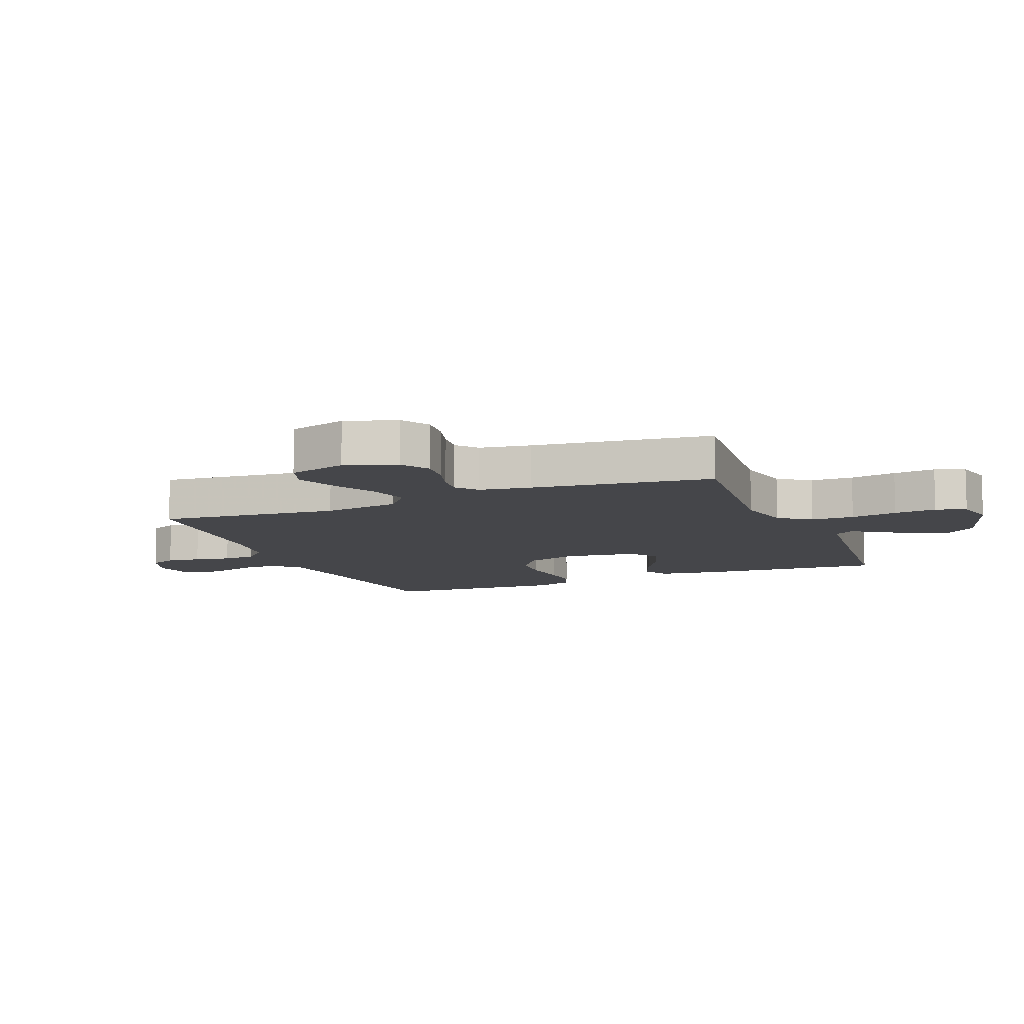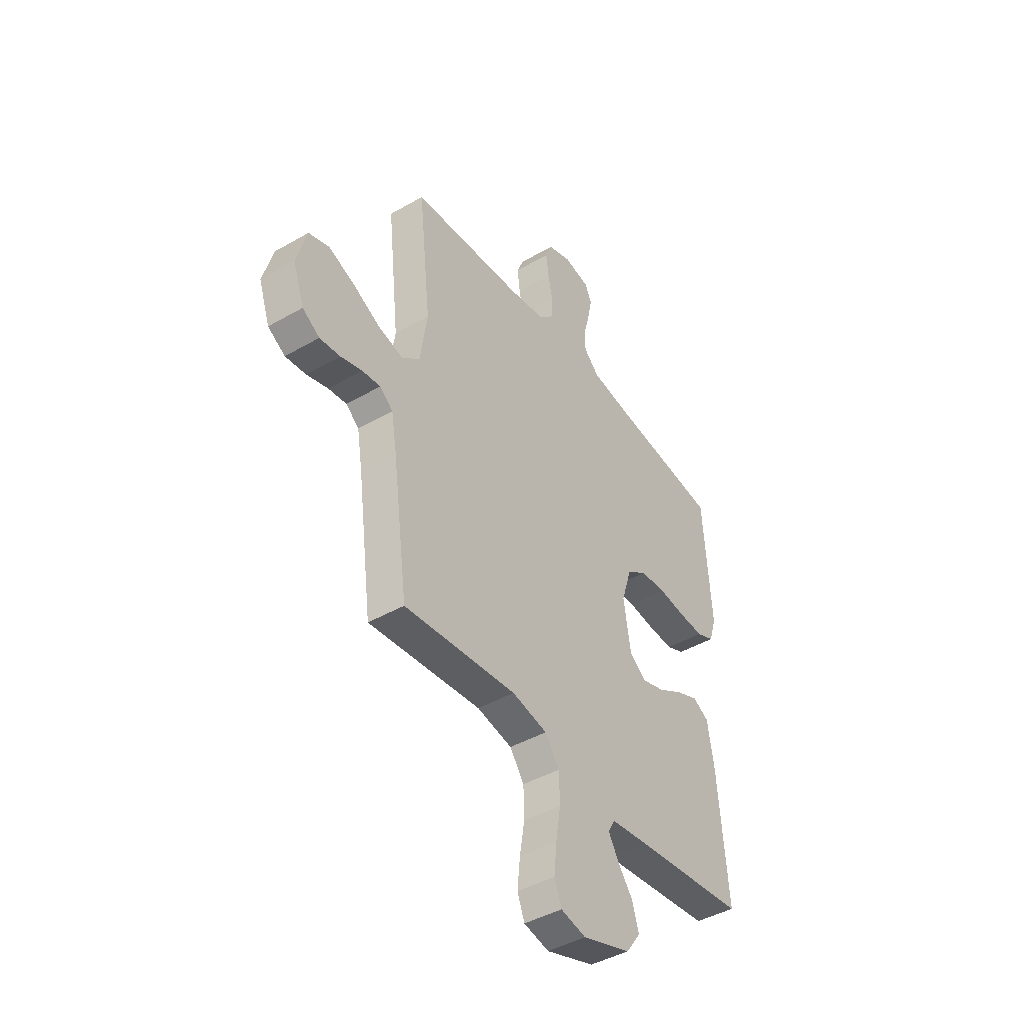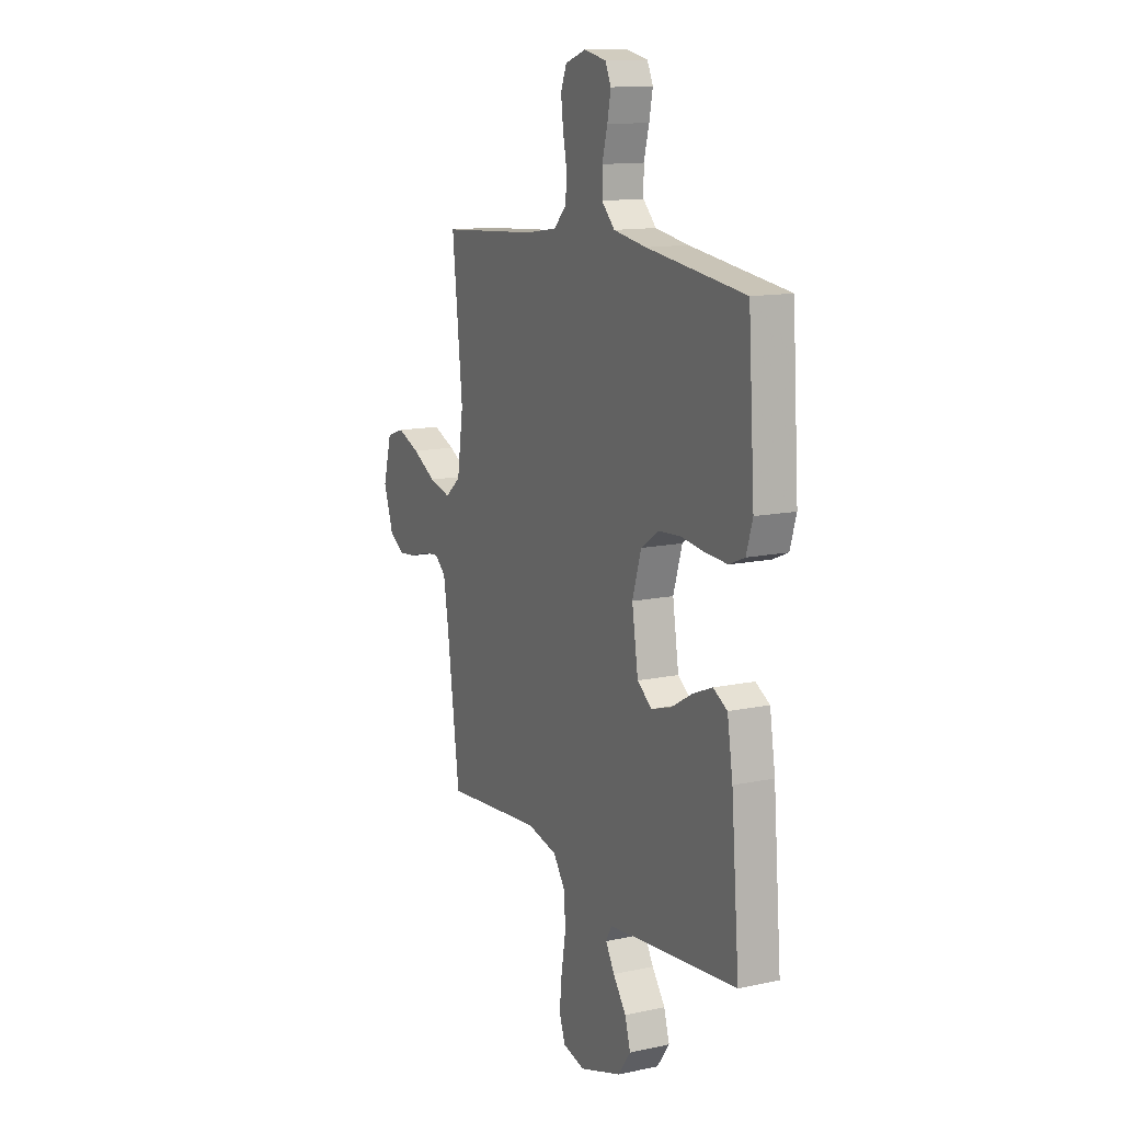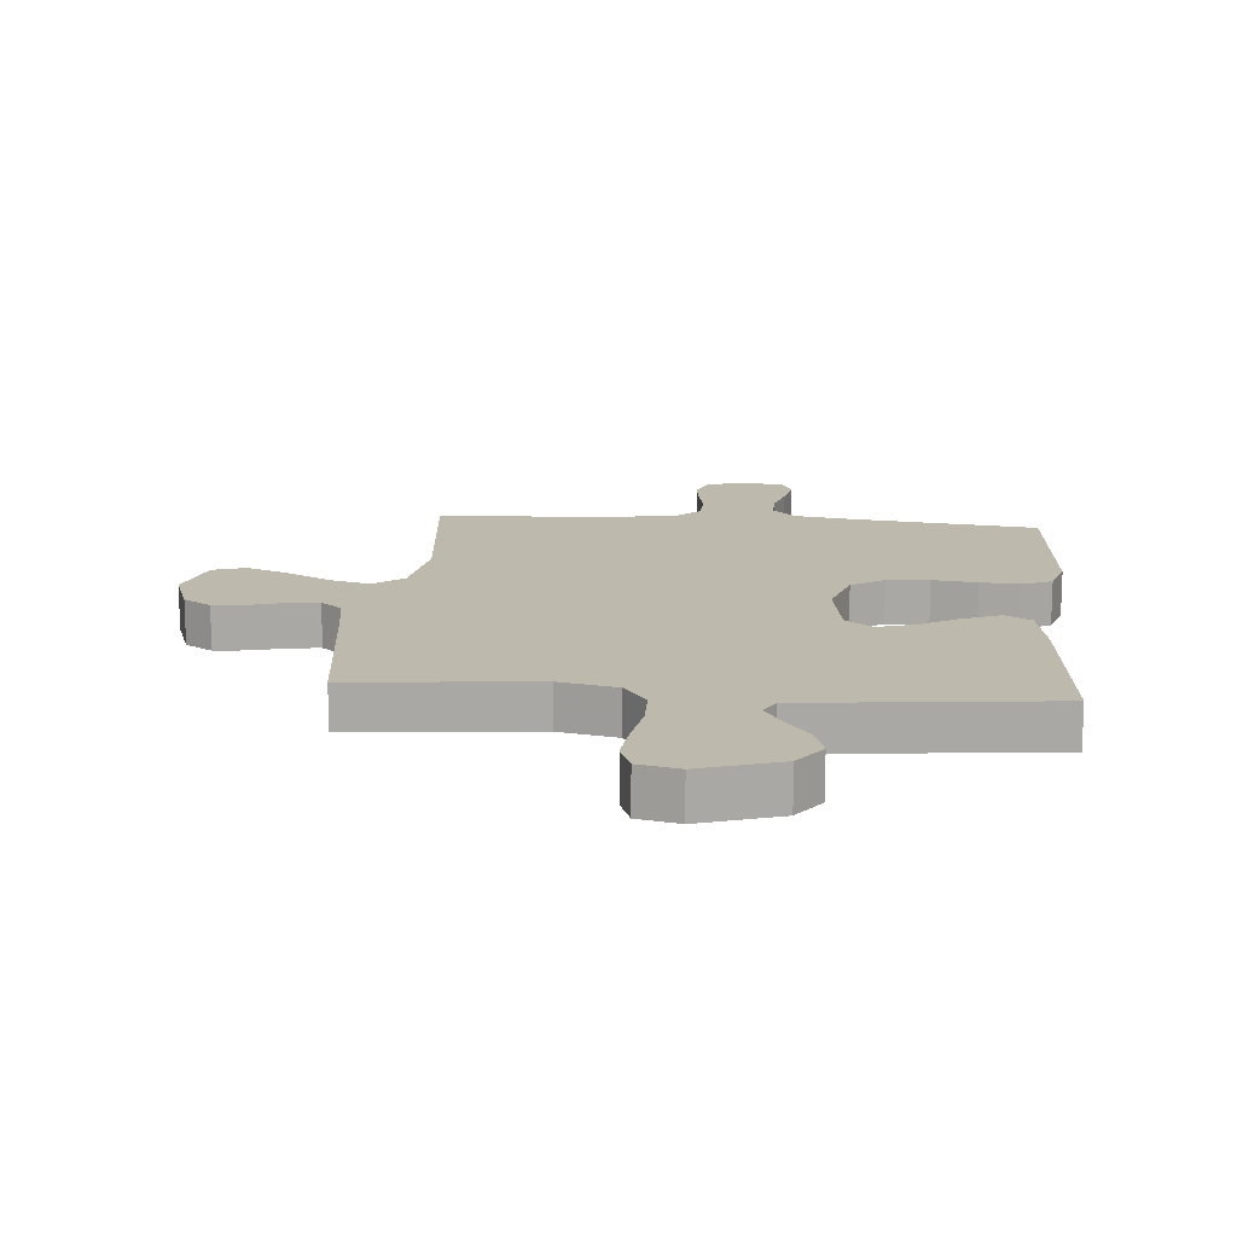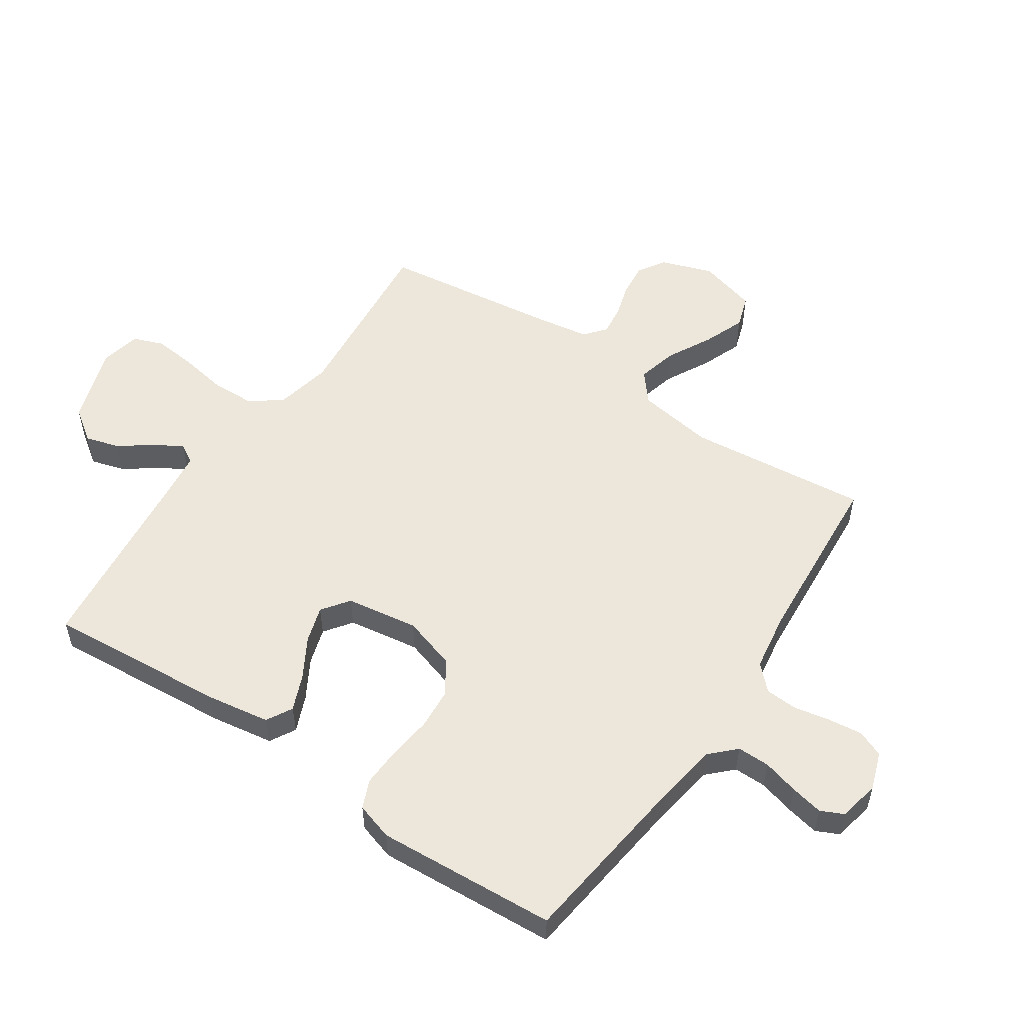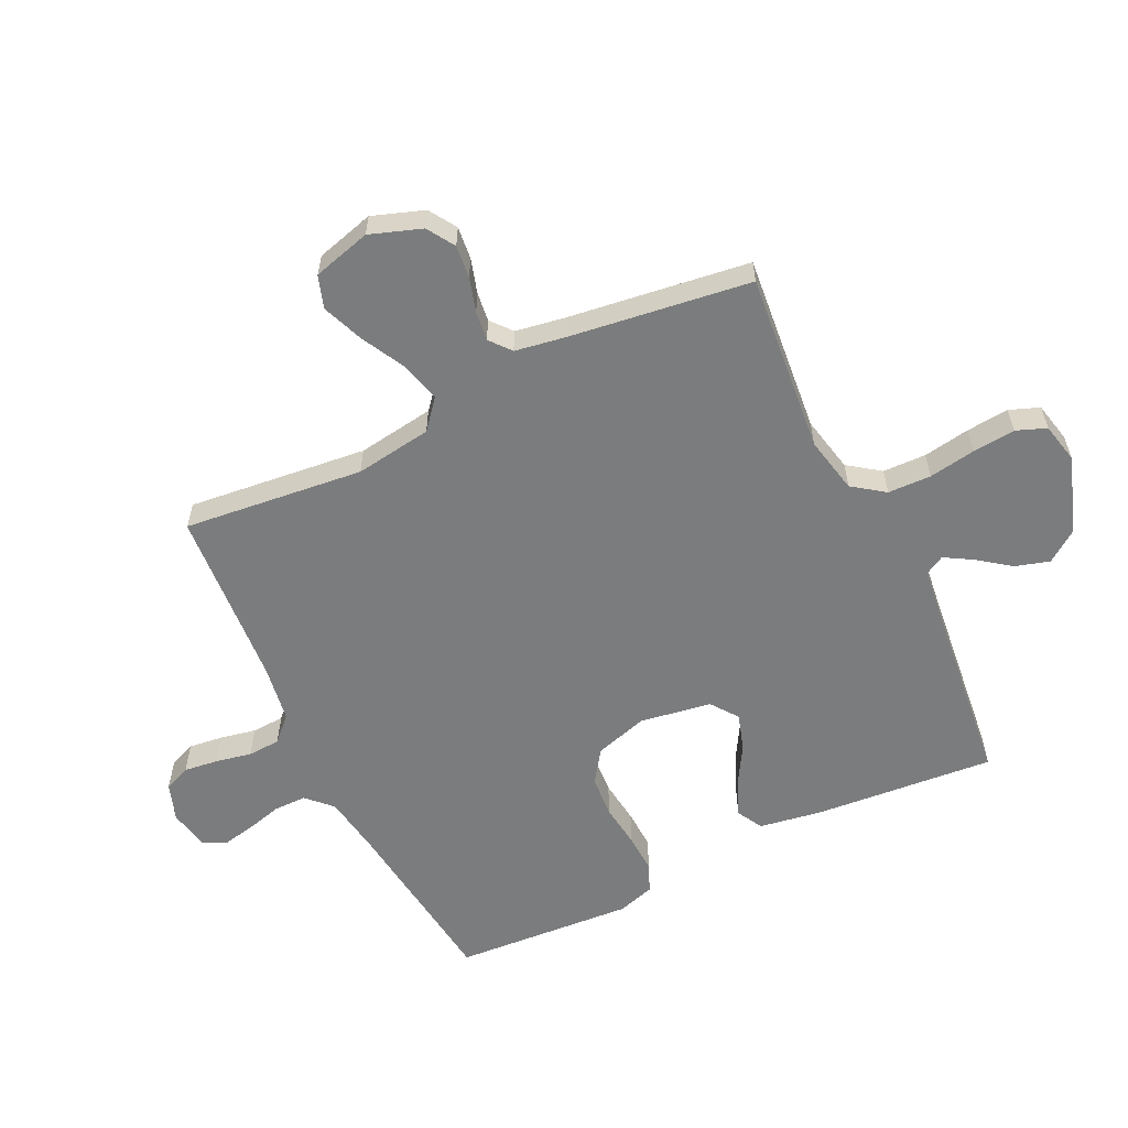
<metadata>
{"format":"obj","ext":"obj","renderer":"f3d","projection":"perspective","resolution":1024,"background":"white","views":[{"elev":-9.9,"azim":112.3,"up":"+Y"},{"elev":-43.6,"azim":124.2,"up":"+Z"},{"elev":13.2,"azim":-116.0,"up":"+Z"},{"elev":15.0,"azim":-175.0,"up":"+Y"},{"elev":54.1,"azim":-55.9,"up":"+Y"},{"elev":-58.7,"azim":115.7,"up":"+Y"}]}
</metadata>
<code>
v -0.5 0.07 -0.5
v -0.475 0.07 -0.2
v -0.458 0.07 -0.095
v -0.415 0.07 -0.071
v -0.355 0.07 -0.096
v -0.29 0.07 -0.134
v -0.229 0.07 -0.153
v -0.184 0.07 -0.12
v -0.165 0.07 0
v -0.192 0.07 0.088
v -0.246 0.07 0.125
v -0.315 0.07 0.13
v -0.388 0.07 0.121
v -0.454 0.07 0.118
v -0.501 0.07 0.138
v -0.52 0.07 0.2
v -0.5 0.07 0.5
v -0.2 0.07 0.537
v -0.099 0.07 0.553
v -0.059 0.07 0.593
v -0.059 0.07 0.647
v -0.075 0.07 0.707
v -0.086 0.07 0.761
v -0.068 0.07 0.799
v 0 0.07 0.813
v 0.063 0.07 0.791
v 0.081 0.07 0.747
v 0.074 0.07 0.69
v 0.062 0.07 0.63
v 0.065 0.07 0.576
v 0.104 0.07 0.537
v 0.2 0.07 0.522
v 0.5 0.07 0.5
v 0.468 0.07 0.2
v 0.487 0.07 0.072
v 0.535 0.07 0.032
v 0.602 0.07 0.049
v 0.676 0.07 0.088
v 0.745 0.07 0.115
v 0.799 0.07 0.097
v 0.826 0.07 0
v 0.796 0.07 -0.086
v 0.75 0.07 -0.115
v 0.695 0.07 -0.109
v 0.638 0.07 -0.092
v 0.589 0.07 -0.086
v 0.554 0.07 -0.115
v 0.54 0.07 -0.2
v 0.5 0.07 -0.5
v 0.2 0.07 -0.471
v 0.106 0.07 -0.491
v 0.068 0.07 -0.544
v 0.066 0.07 -0.616
v 0.079 0.07 -0.694
v 0.086 0.07 -0.765
v 0.067 0.07 -0.815
v 0 0.07 -0.83
v -0.129 0.07 -0.787
v -0.167 0.07 -0.734
v -0.15 0.07 -0.677
v -0.11 0.07 -0.623
v -0.083 0.07 -0.577
v -0.101 0.07 -0.545
v -0.2 0.07 -0.533
v -0.5 0 -0.5
v -0.475 0 -0.2
v -0.458 0 -0.095
v -0.415 0 -0.071
v -0.355 0 -0.096
v -0.29 0 -0.134
v -0.229 0 -0.153
v -0.184 0 -0.12
v -0.165 0 0
v -0.192 0 0.088
v -0.246 0 0.125
v -0.315 0 0.13
v -0.388 0 0.121
v -0.454 0 0.118
v -0.501 0 0.138
v -0.52 0 0.2
v -0.5 0 0.5
v -0.2 0 0.537
v -0.099 0 0.553
v -0.059 0 0.593
v -0.059 0 0.647
v -0.075 0 0.707
v -0.086 0 0.761
v -0.068 0 0.799
v 0 0 0.813
v 0.063 0 0.791
v 0.081 0 0.747
v 0.074 0 0.69
v 0.062 0 0.63
v 0.065 0 0.576
v 0.104 0 0.537
v 0.2 0 0.522
v 0.5 0 0.5
v 0.468 0 0.2
v 0.487 0 0.072
v 0.535 0 0.032
v 0.602 0 0.049
v 0.676 0 0.088
v 0.745 0 0.115
v 0.799 0 0.097
v 0.826 0 0
v 0.796 0 -0.086
v 0.75 0 -0.115
v 0.695 0 -0.109
v 0.638 0 -0.092
v 0.589 0 -0.086
v 0.554 0 -0.115
v 0.54 0 -0.2
v 0.5 0 -0.5
v 0.2 0 -0.471
v 0.106 0 -0.491
v 0.068 0 -0.544
v 0.066 0 -0.616
v 0.079 0 -0.694
v 0.086 0 -0.765
v 0.067 0 -0.815
v 0 0 -0.83
v -0.129 0 -0.787
v -0.167 0 -0.734
v -0.15 0 -0.677
v -0.11 0 -0.623
v -0.083 0 -0.577
v -0.101 0 -0.545
v -0.2 0 -0.533
f 59 60 61
f 58 59 61
f 57 58 61
f 56 57 61
f 55 56 61
f 54 55 61
f 53 54 61
f 52 53 61 62
f 51 52 62 63
f 48 49 50
f 47 48 50 51
f 43 44 45
f 42 43 45
f 41 42 45
f 40 41 45
f 39 40 45
f 38 39 45
f 37 38 45
f 36 37 45 46
f 35 36 46 47
f 32 33 34
f 31 32 34 35
f 51 63 64
f 47 51 64
f 35 47 64
f 31 35 64
f 30 31 64
f 27 28 29
f 26 27 29
f 25 26 29
f 24 25 29
f 23 24 29
f 22 23 29
f 21 22 29
f 16 17 18
f 15 16 18
f 14 15 18
f 13 14 18
f 12 13 18
f 11 12 18 19
f 10 11 19 20
f 4 5 6
f 3 4 6
f 2 3 6
f 1 2 6
f 64 1 6
f 64 6 7
f 20 21 29 30
f 9 10 20 30
f 8 9 30 64
f 7 8 64
f 125 124 123
f 125 123 122
f 125 122 121
f 125 121 120
f 125 120 119
f 125 119 118
f 125 118 117
f 126 125 117 116
f 127 126 116 115
f 114 113 112
f 115 114 112 111
f 109 108 107
f 109 107 106
f 109 106 105
f 109 105 104
f 109 104 103
f 109 103 102
f 109 102 101
f 110 109 101 100
f 111 110 100 99
f 98 97 96
f 99 98 96 95
f 128 127 115
f 128 115 111
f 128 111 99
f 128 99 95
f 128 95 94
f 93 92 91
f 93 91 90
f 93 90 89
f 93 89 88
f 93 88 87
f 93 87 86
f 93 86 85
f 82 81 80
f 82 80 79
f 82 79 78
f 82 78 77
f 82 77 76
f 83 82 76 75
f 84 83 75 74
f 70 69 68
f 70 68 67
f 70 67 66
f 70 66 65
f 70 65 128
f 71 70 128
f 94 93 85 84
f 94 84 74 73
f 128 94 73 72
f 128 72 71
f 1 65 66 2
f 2 66 67 3
f 3 67 68 4
f 4 68 69 5
f 5 69 70 6
f 6 70 71 7
f 7 71 72 8
f 8 72 73 9
f 9 73 74 10
f 10 74 75 11
f 11 75 76 12
f 12 76 77 13
f 13 77 78 14
f 14 78 79 15
f 15 79 80 16
f 16 80 81 17
f 17 81 82 18
f 18 82 83 19
f 19 83 84 20
f 20 84 85 21
f 21 85 86 22
f 22 86 87 23
f 23 87 88 24
f 24 88 89 25
f 25 89 90 26
f 26 90 91 27
f 27 91 92 28
f 28 92 93 29
f 29 93 94 30
f 30 94 95 31
f 31 95 96 32
f 32 96 97 33
f 33 97 98 34
f 34 98 99 35
f 35 99 100 36
f 36 100 101 37
f 37 101 102 38
f 38 102 103 39
f 39 103 104 40
f 40 104 105 41
f 41 105 106 42
f 42 106 107 43
f 43 107 108 44
f 44 108 109 45
f 45 109 110 46
f 46 110 111 47
f 47 111 112 48
f 48 112 113 49
f 49 113 114 50
f 50 114 115 51
f 51 115 116 52
f 52 116 117 53
f 53 117 118 54
f 54 118 119 55
f 55 119 120 56
f 56 120 121 57
f 57 121 122 58
f 58 122 123 59
f 59 123 124 60
f 60 124 125 61
f 61 125 126 62
f 62 126 127 63
f 63 127 128 64
f 64 128 65 1

</code>
